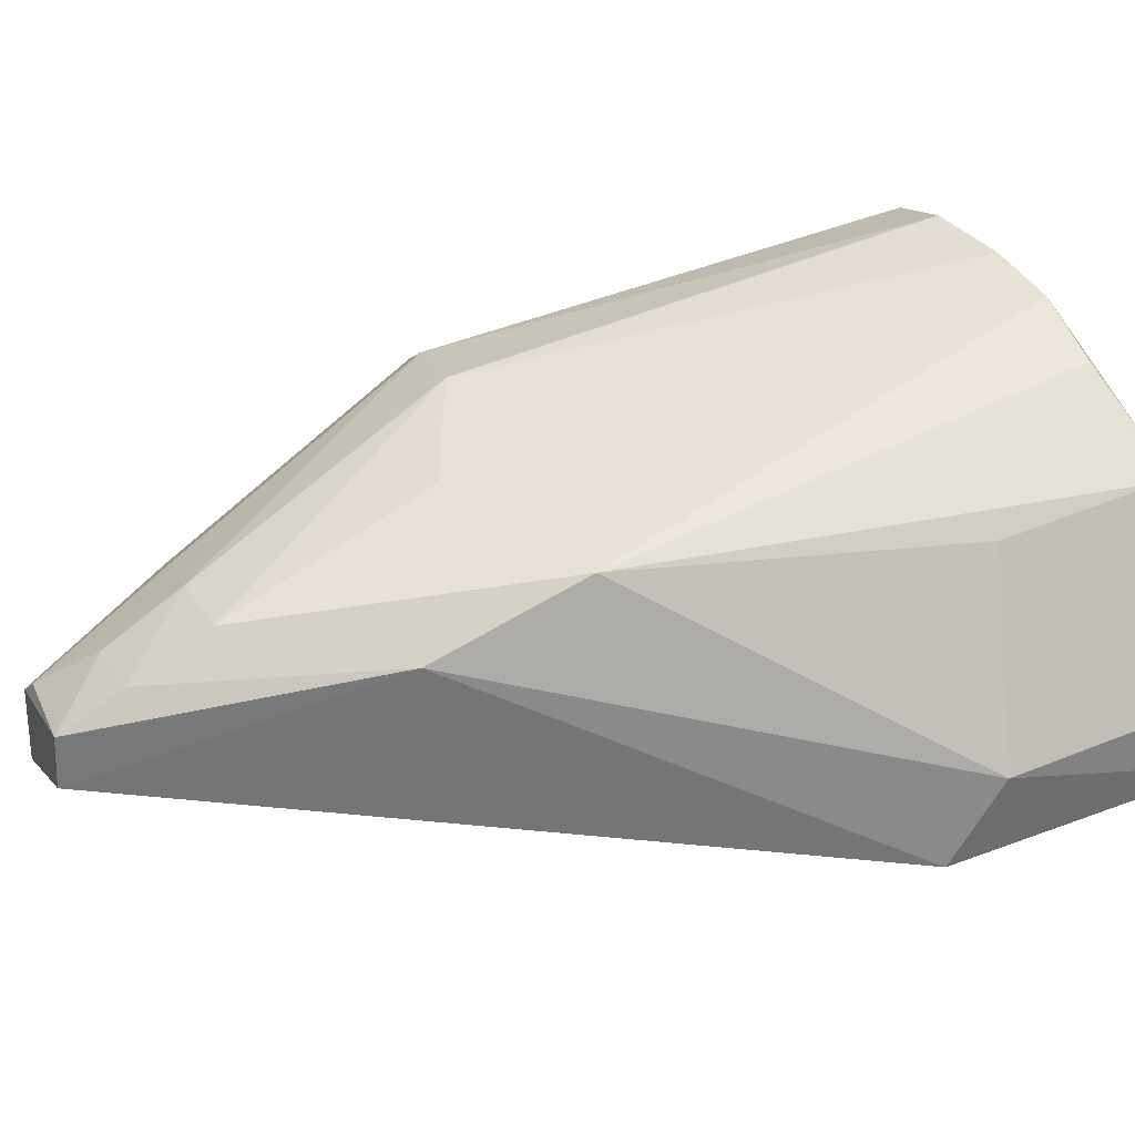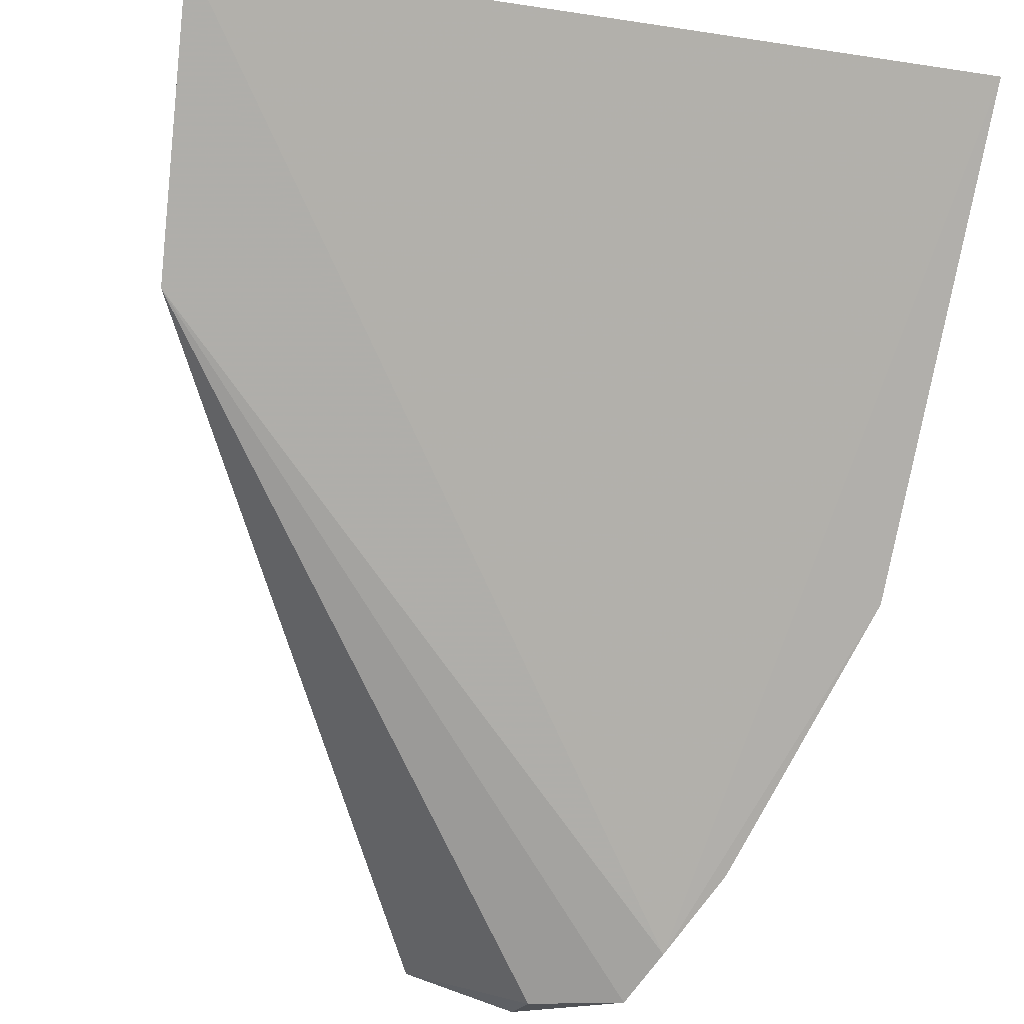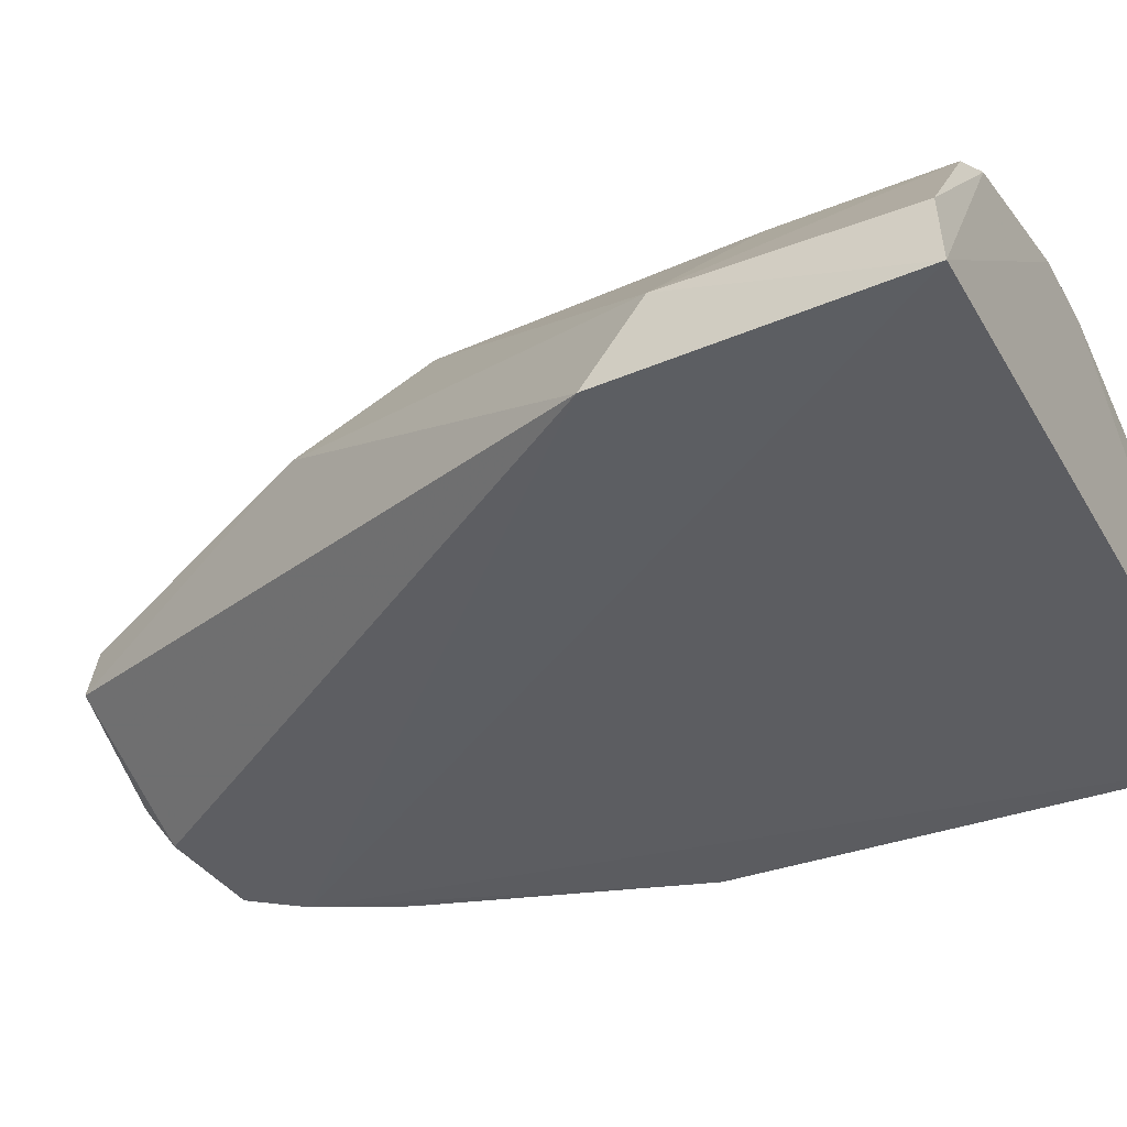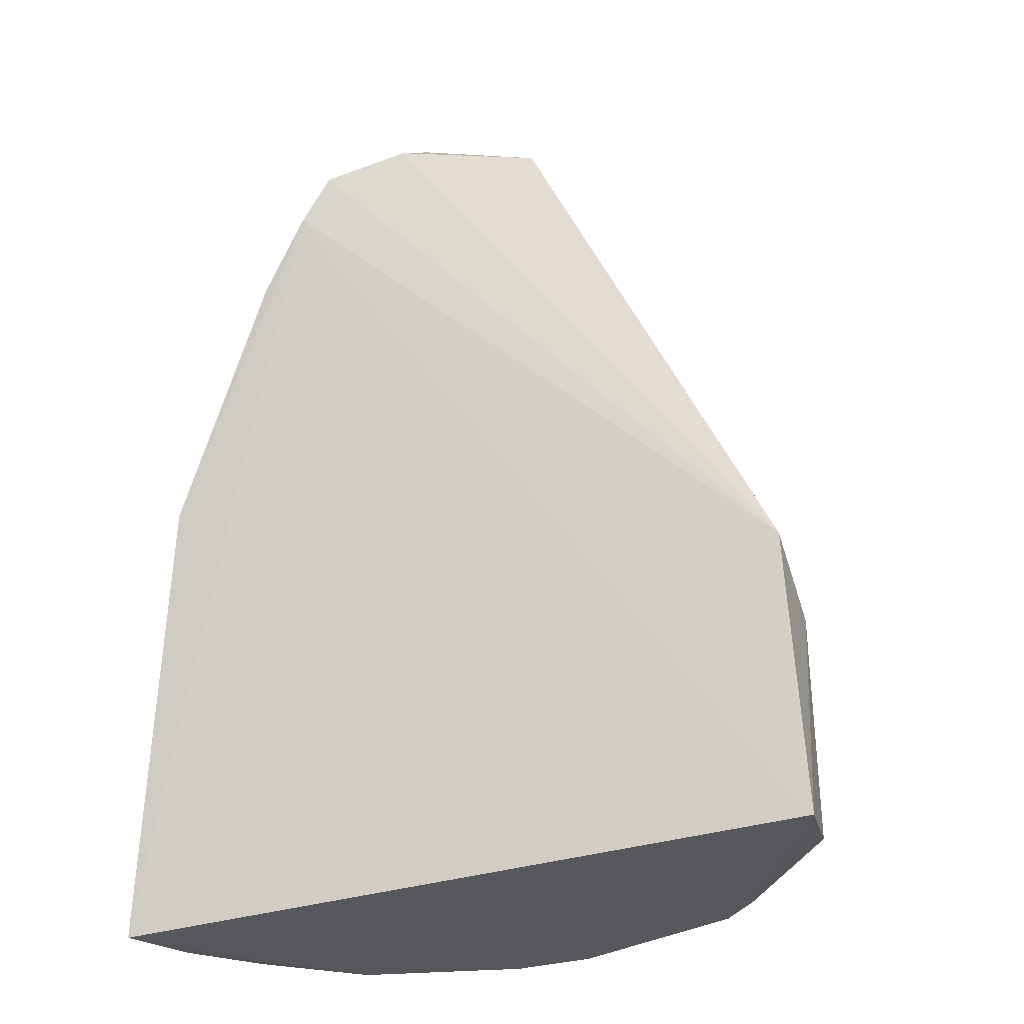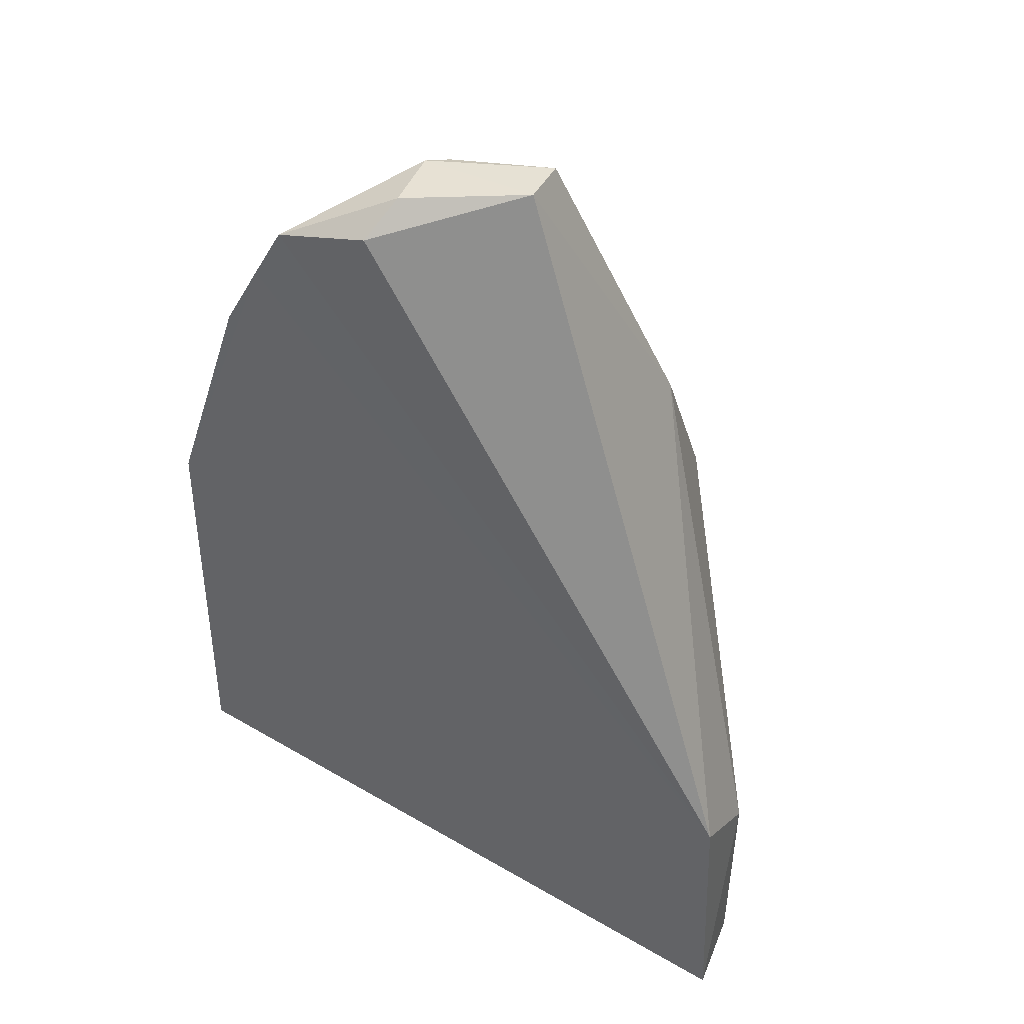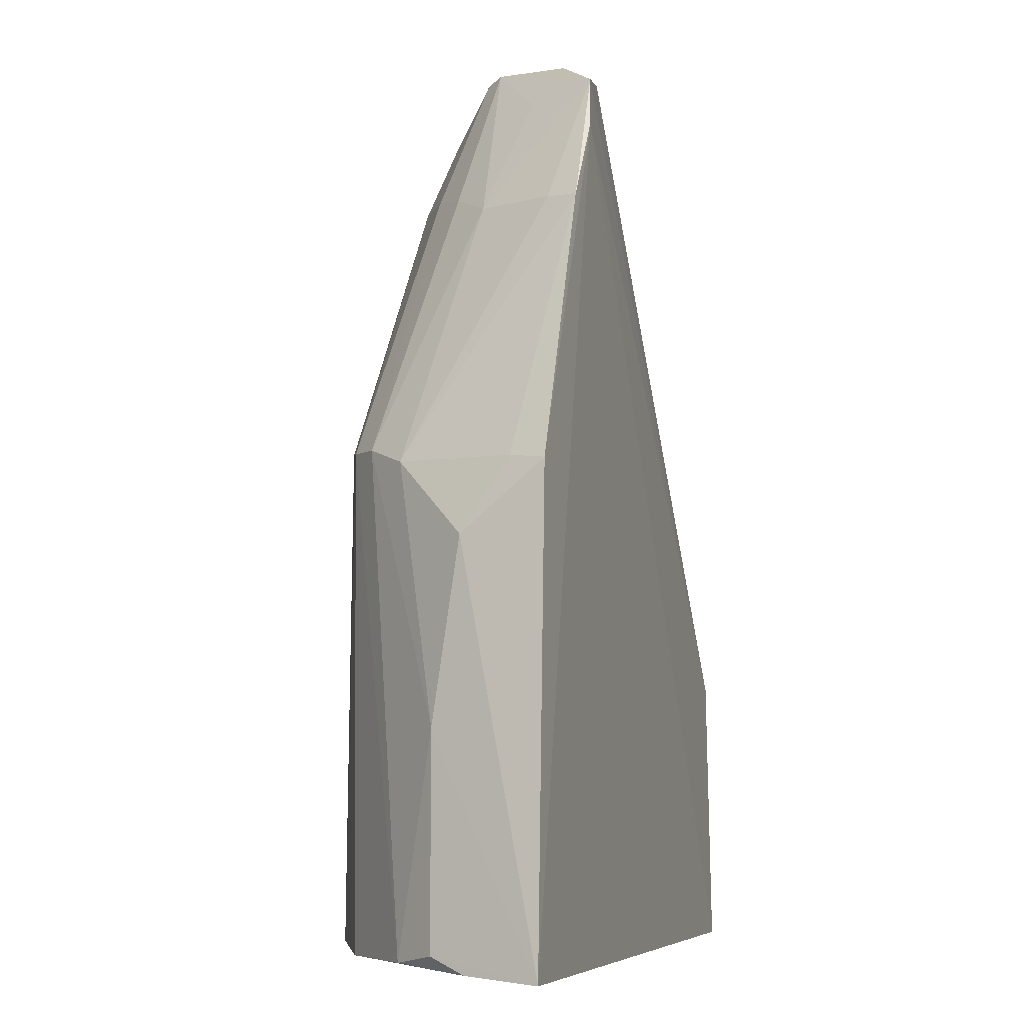
<metadata>
{"format":"obj","ext":"obj","renderer":"f3d","projection":"perspective","resolution":1024,"background":"white","views":[{"elev":42.7,"azim":62.9,"up":"+Y"},{"elev":-78.0,"azim":171.2,"up":"+Y"},{"elev":-37.1,"azim":116.5,"up":"+Y"},{"elev":-30.6,"azim":25.0,"up":"+Z"},{"elev":48.7,"azim":33.2,"up":"+Z"},{"elev":-7.4,"azim":-72.3,"up":"+Z"}]}
</metadata>
<code>
v 0.01368 0.1316 0.09251
v 0.04424 0.1149 0.02958
v 0.02136 0.1415 0.003489
v -0.01734 0.13 0.002332
v -0.01241 0.1143 0.07421
v 0.04559 0.1148 0.00164
v -0.001663 0.141 0.05185
v 0.02557 0.1415 0.052
v 0.003067 0.1164 0.08993
v 0.0131 0.1423 0.002326
v -0.02321 0.1149 0.001122
v -0.008076 0.114 0.08236
v -0.01583 0.1306 0.04864
v 0.02438 0.1367 0.0663
v 0.01379 0.1376 0.07893
v 0.03244 0.1368 0.003374
v 0.01434 0.1268 0.09309
v -0.002346 0.1412 0.003147
v -0.009393 0.1374 0.002305
v -0.02159 0.1147 0.04752
v -0.005397 0.1148 0.08777
v 0.004214 0.1285 0.09142
v -0.02026 0.1258 0.02349
v 0.04392 0.1225 0.02419
v 0.009878 0.1409 0.05791
v 0.01393 0.1345 0.08646
v 0.02953 0.1378 0.002502
v 0.00556 0.142 0.002257
v -0.02126 0.1223 0.001673
v -0.00966 0.1376 0.05059
v -0.02032 0.1184 0.04806
v 0.007183 0.1363 0.07886
v -0.007188 0.1253 0.07498
v 0.002702 0.1267 0.09184
v -0.01267 0.1348 0.05038
v -0.02084 0.123 0.04096
v 0.03222 0.1366 0.01924
v 0.04412 0.1221 0.002398
v -0.02035 0.1258 0.003208
v 0.0003445 0.1326 0.07797
v 0.007614 0.133 0.08629
v -0.01106 0.1175 0.07456
v 0.004175 0.1203 0.09261
v -0.002806 0.1215 0.08655
v -0.003548 0.1292 0.07709
f 10 8 3
f 10 7 8
f 12 6 2
f 12 11 6
f 15 14 8
f 16 3 8
f 17 9 2
f 17 14 1
f 17 2 14
f 20 12 5
f 20 11 12
f 21 12 2
f 21 2 9
f 21 5 12
f 24 14 2
f 24 8 14
f 24 2 6
f 25 15 8
f 25 8 7
f 25 7 15
f 26 1 14
f 26 14 15
f 27 10 3
f 27 3 16
f 27 6 10
f 28 18 7
f 28 7 10
f 28 19 18
f 28 11 19
f 28 10 6
f 28 6 11
f 29 19 11
f 29 4 19
f 30 19 4
f 30 7 18
f 30 18 19
f 31 20 5
f 31 5 13
f 32 15 7
f 32 7 30
f 32 26 15
f 34 17 1
f 34 1 22
f 35 23 13
f 35 4 23
f 35 30 4
f 35 13 33
f 36 23 11
f 36 11 20
f 36 20 31
f 36 31 13
f 36 13 23
f 37 24 16
f 37 16 8
f 37 8 24
f 38 24 6
f 38 16 24
f 38 27 16
f 38 6 27
f 39 23 4
f 39 4 29
f 39 29 11
f 39 11 23
f 40 32 30
f 40 22 32
f 40 30 35
f 41 32 22
f 41 22 1
f 41 1 26
f 41 26 32
f 42 33 13
f 42 13 5
f 42 5 21
f 42 21 33
f 43 9 17
f 43 17 34
f 43 34 21
f 43 21 9
f 44 34 33
f 44 33 21
f 44 21 34
f 45 35 33
f 45 33 34
f 45 40 35
f 45 34 22
f 45 22 40

</code>
